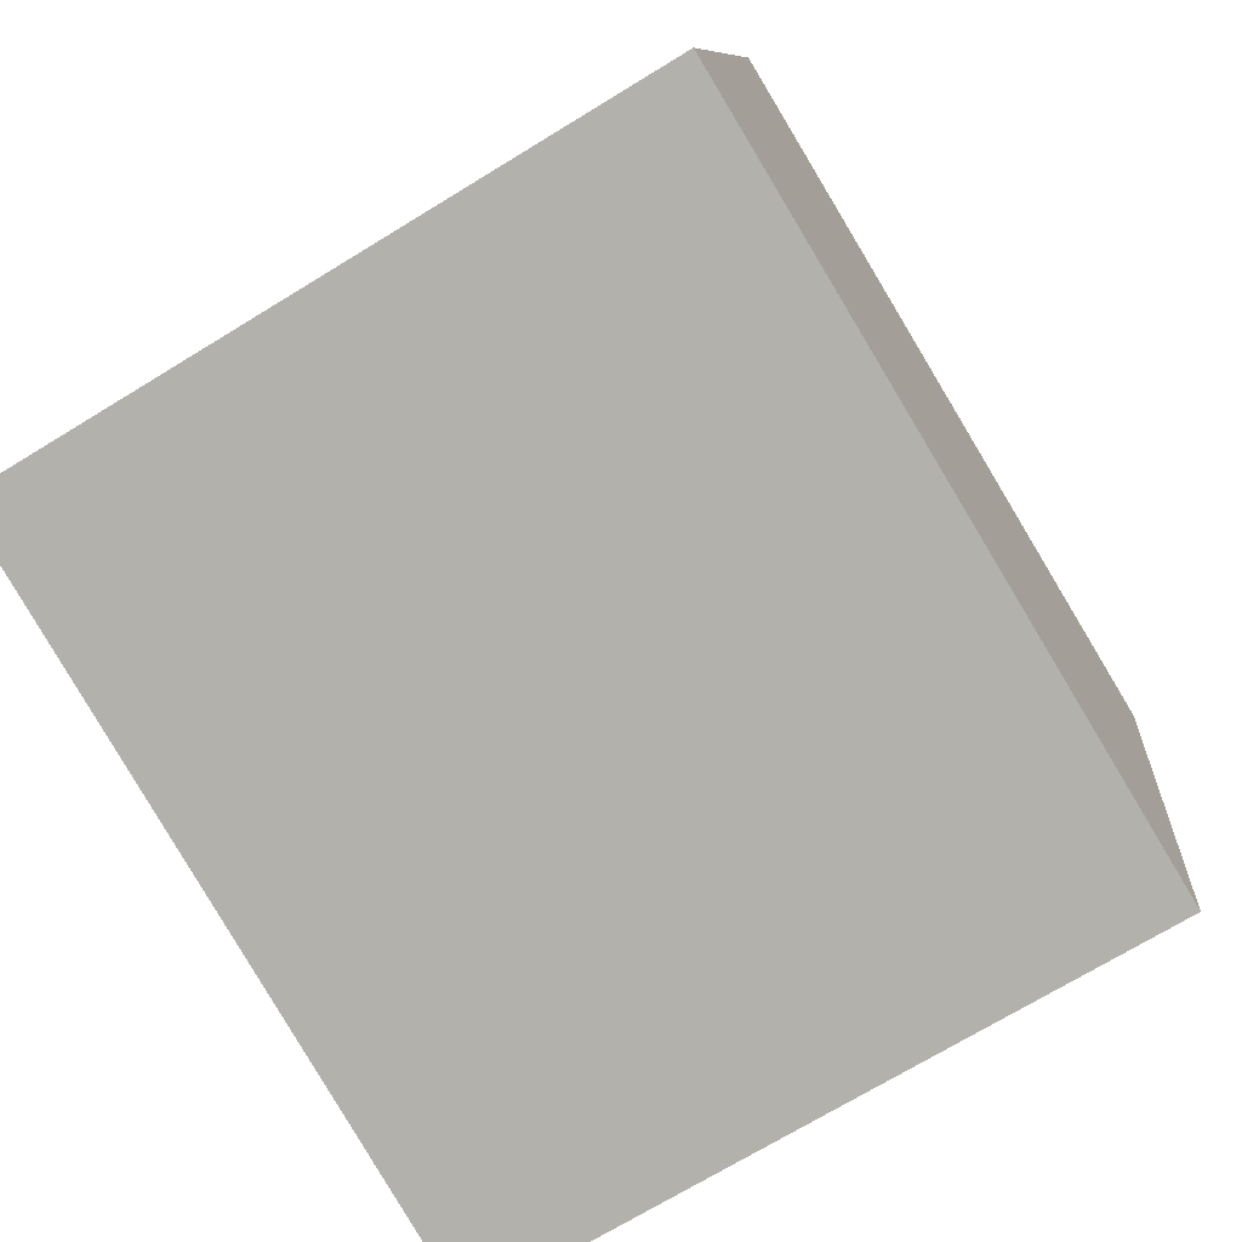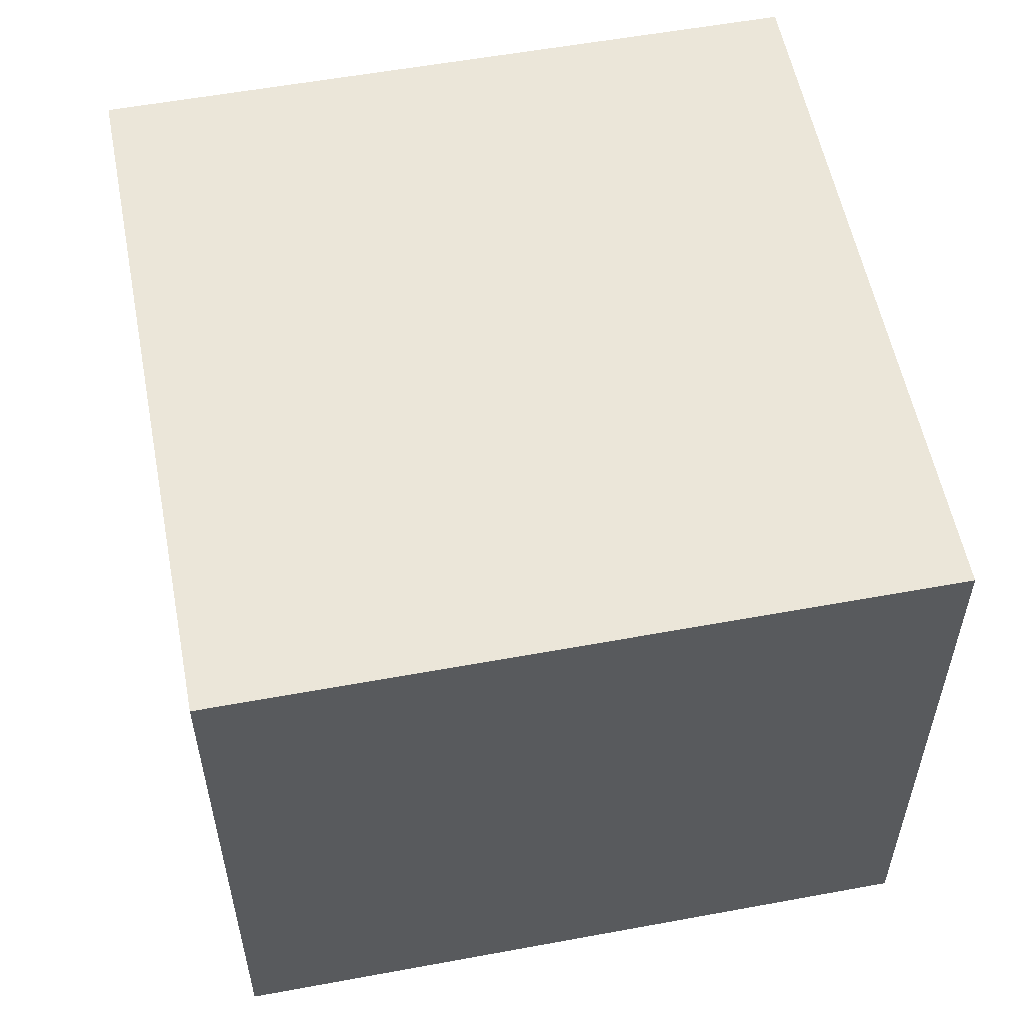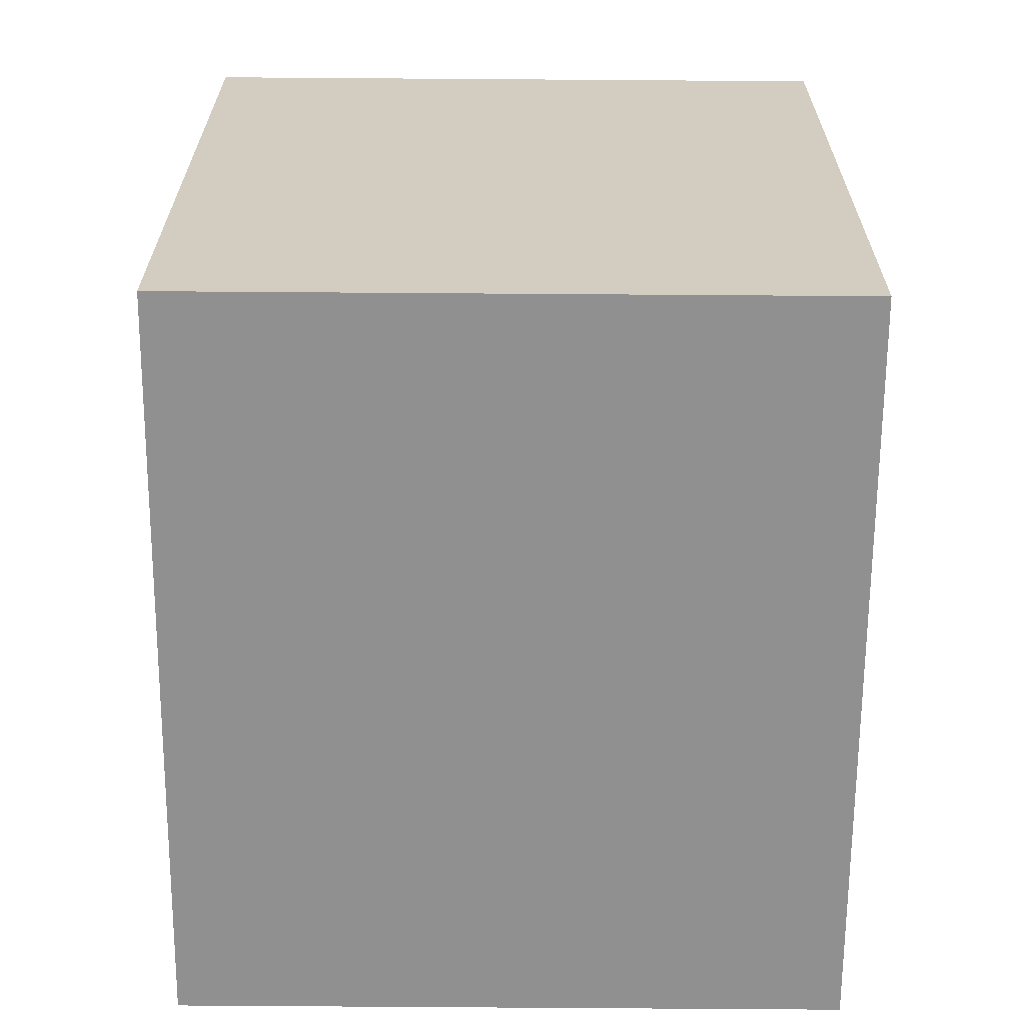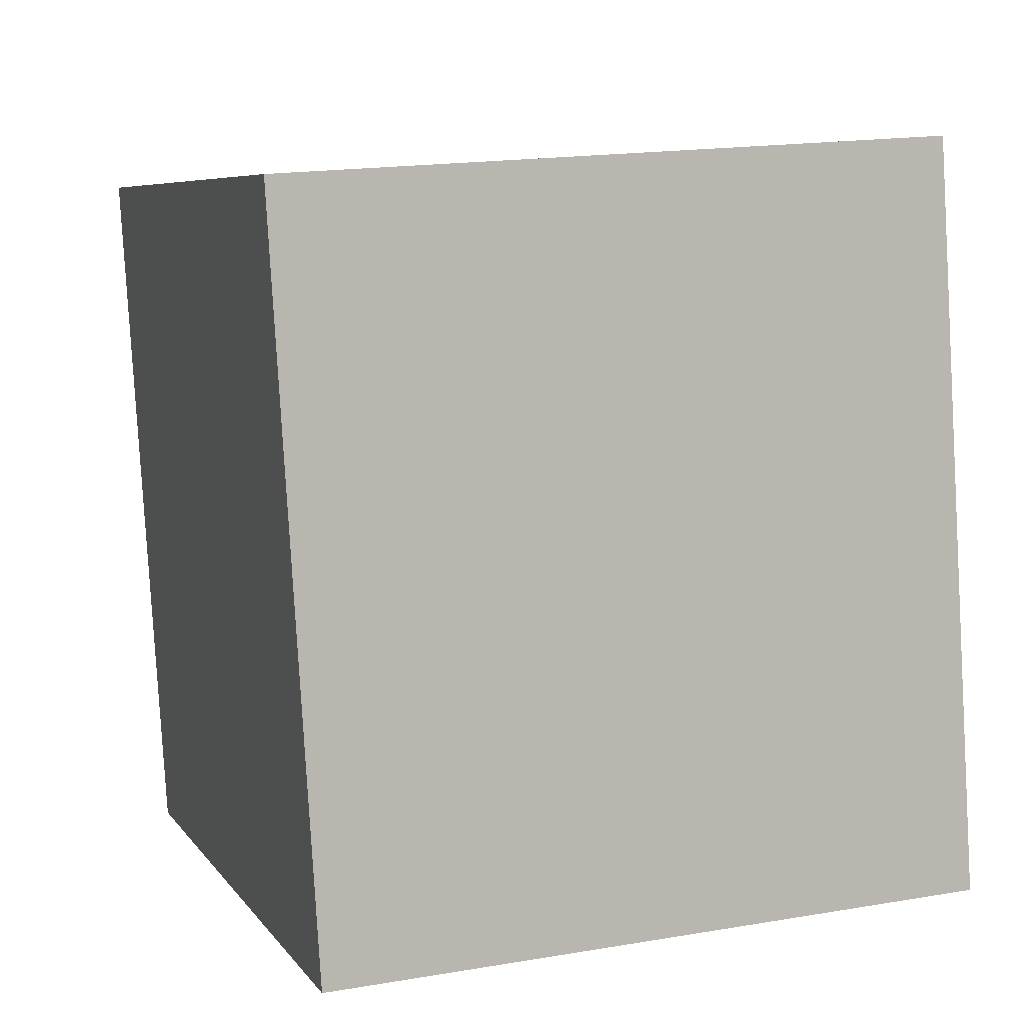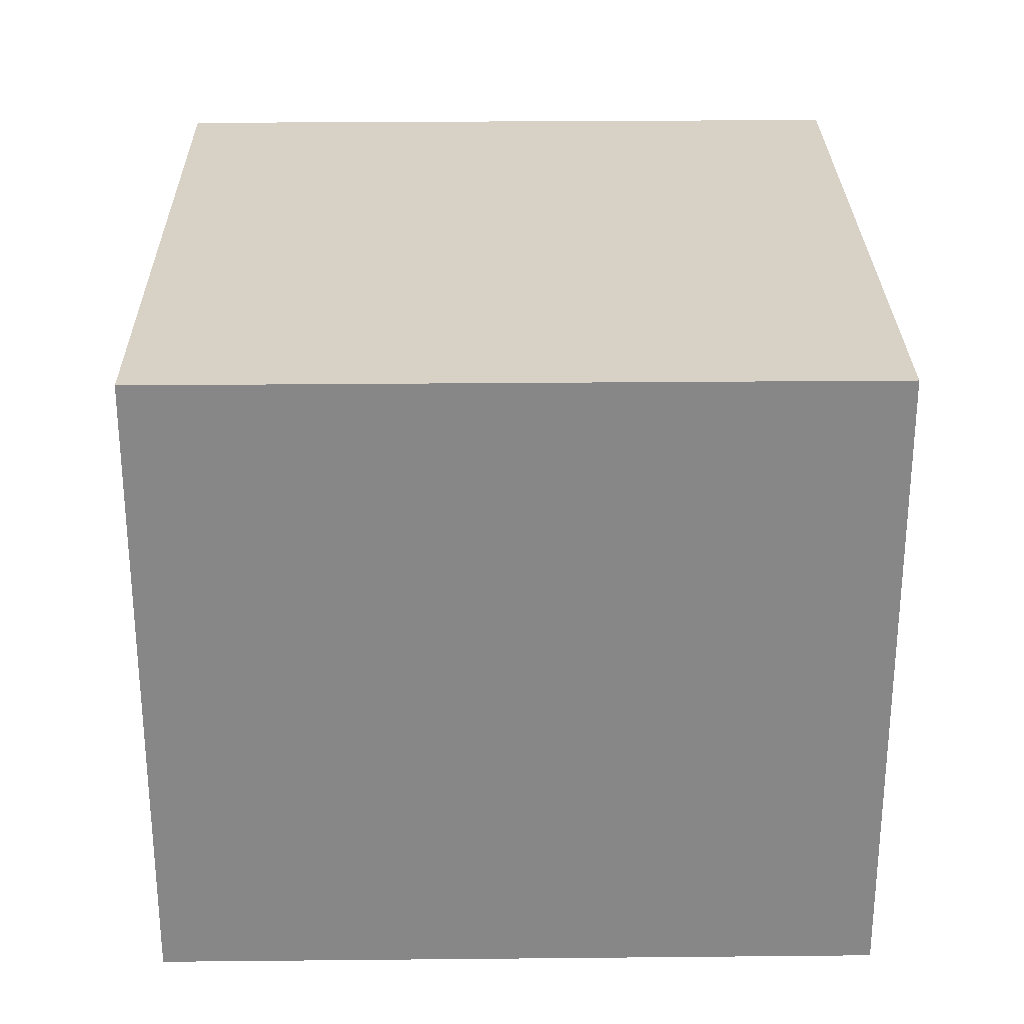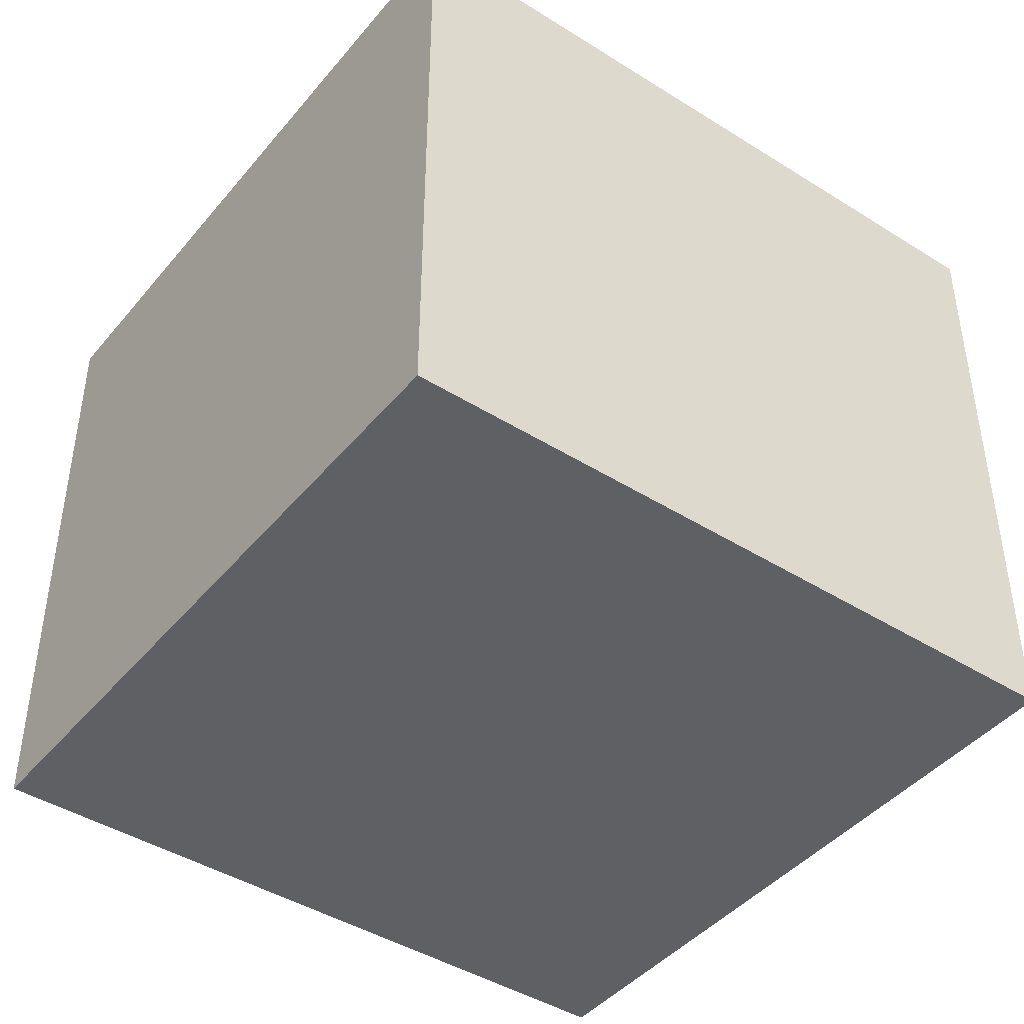
<metadata>
{"format":"obj","ext":"obj","renderer":"f3d","projection":"perspective","resolution":1024,"background":"white","views":[{"elev":-71.1,"azim":-58.5,"up":"+Z"},{"elev":56.1,"azim":89.6,"up":"+Y"},{"elev":-76.3,"azim":89.6,"up":"+Z"},{"elev":17.5,"azim":-108.7,"up":"+Z"},{"elev":27.6,"azim":-80.3,"up":"+Y"},{"elev":-43.5,"azim":154.0,"up":"+Y"}]}
</metadata>
<code>
v  2.957 2.642 -0.55
v  0.541 2.642 2.906
v  3.498 2.642 2.356
v  0 2.642 1.618e-16
v  3.498 -1.443e-16 2.356
v  2.957 3.368e-17 -0.55
v  0 0 0
v  0.541 -1.779e-16 2.906
g defaultobject
f 1 2 3
f 2 1 4
f 5 1 3
f 1 5 6
f 6 4 1
f 4 6 7
f 7 2 4
f 2 7 8
f 8 3 2
f 3 8 5
f 8 6 5
f 6 8 7

</code>
